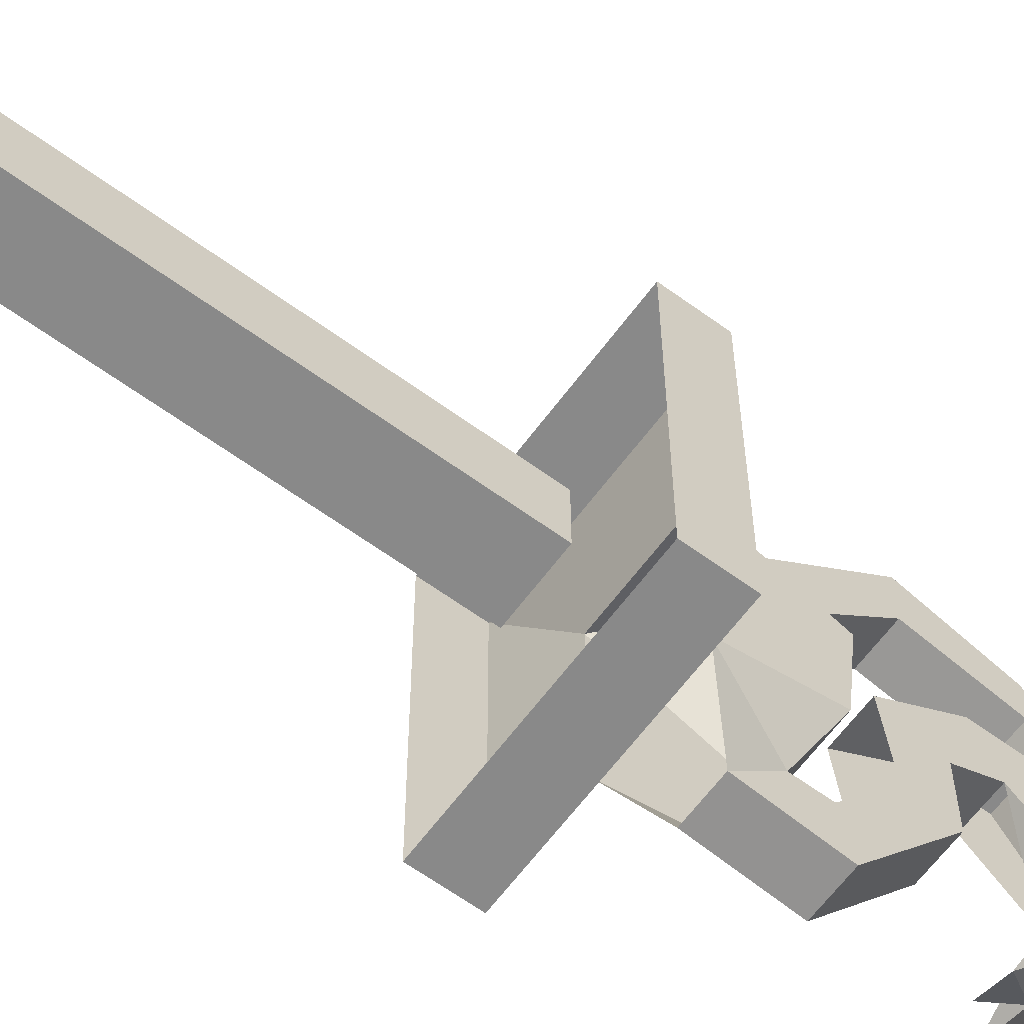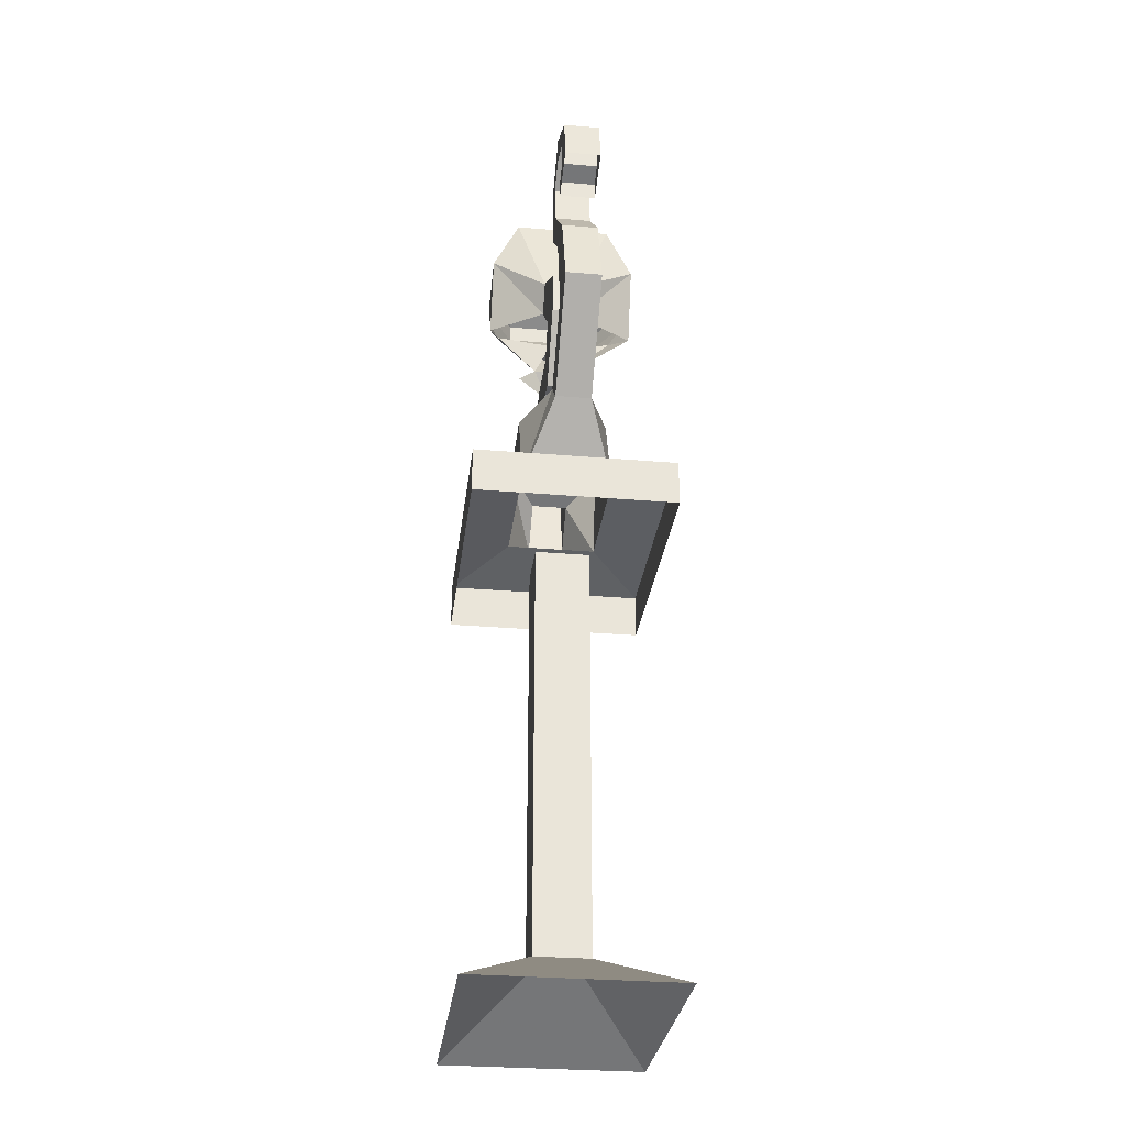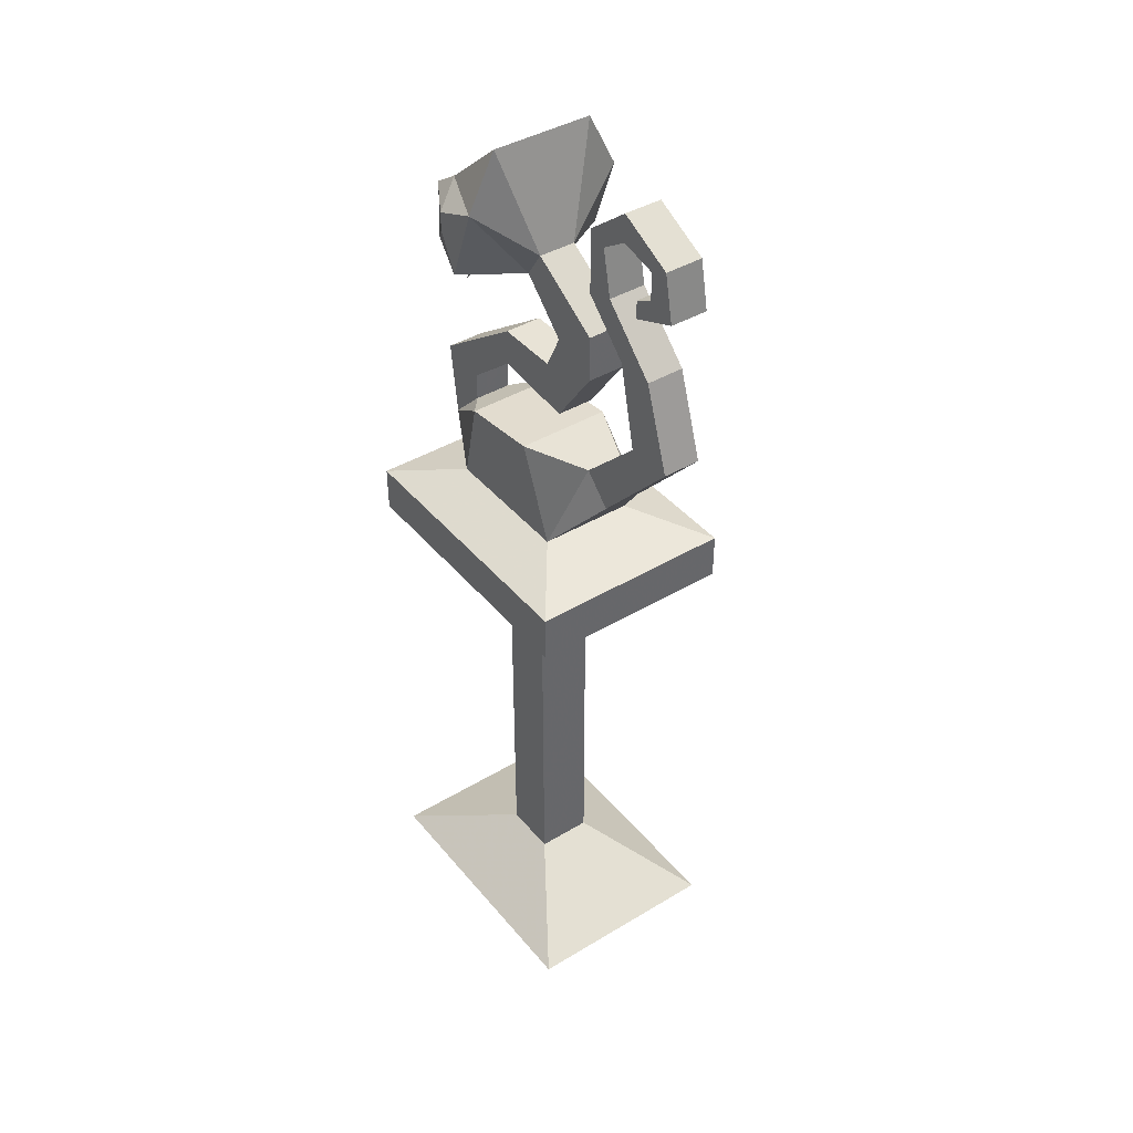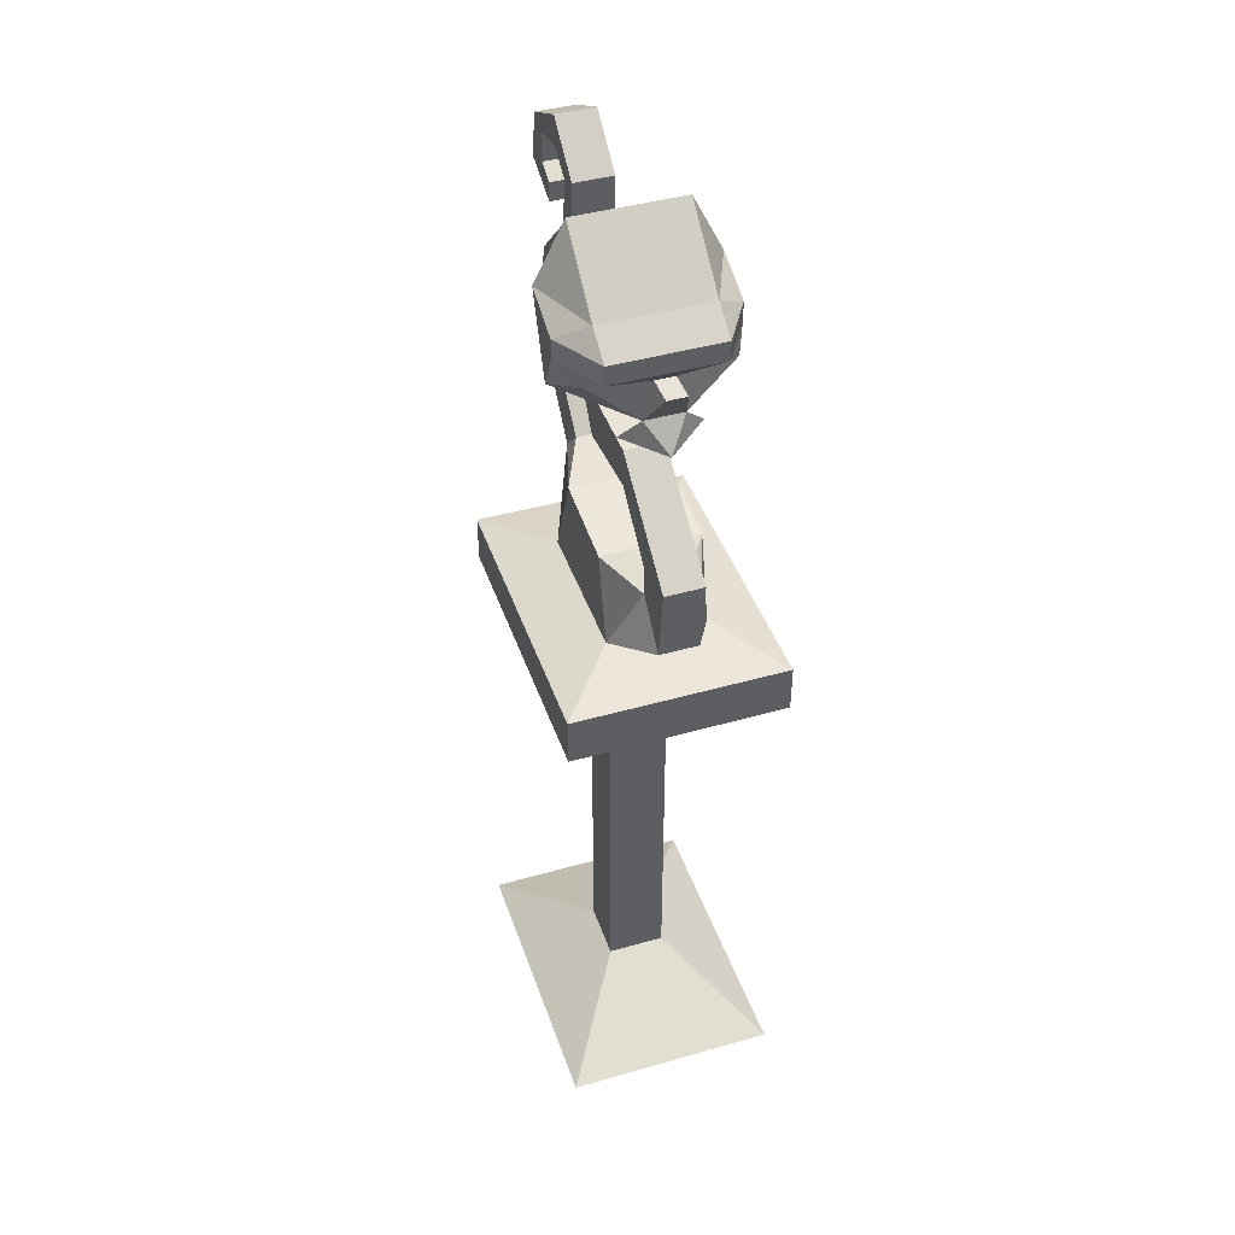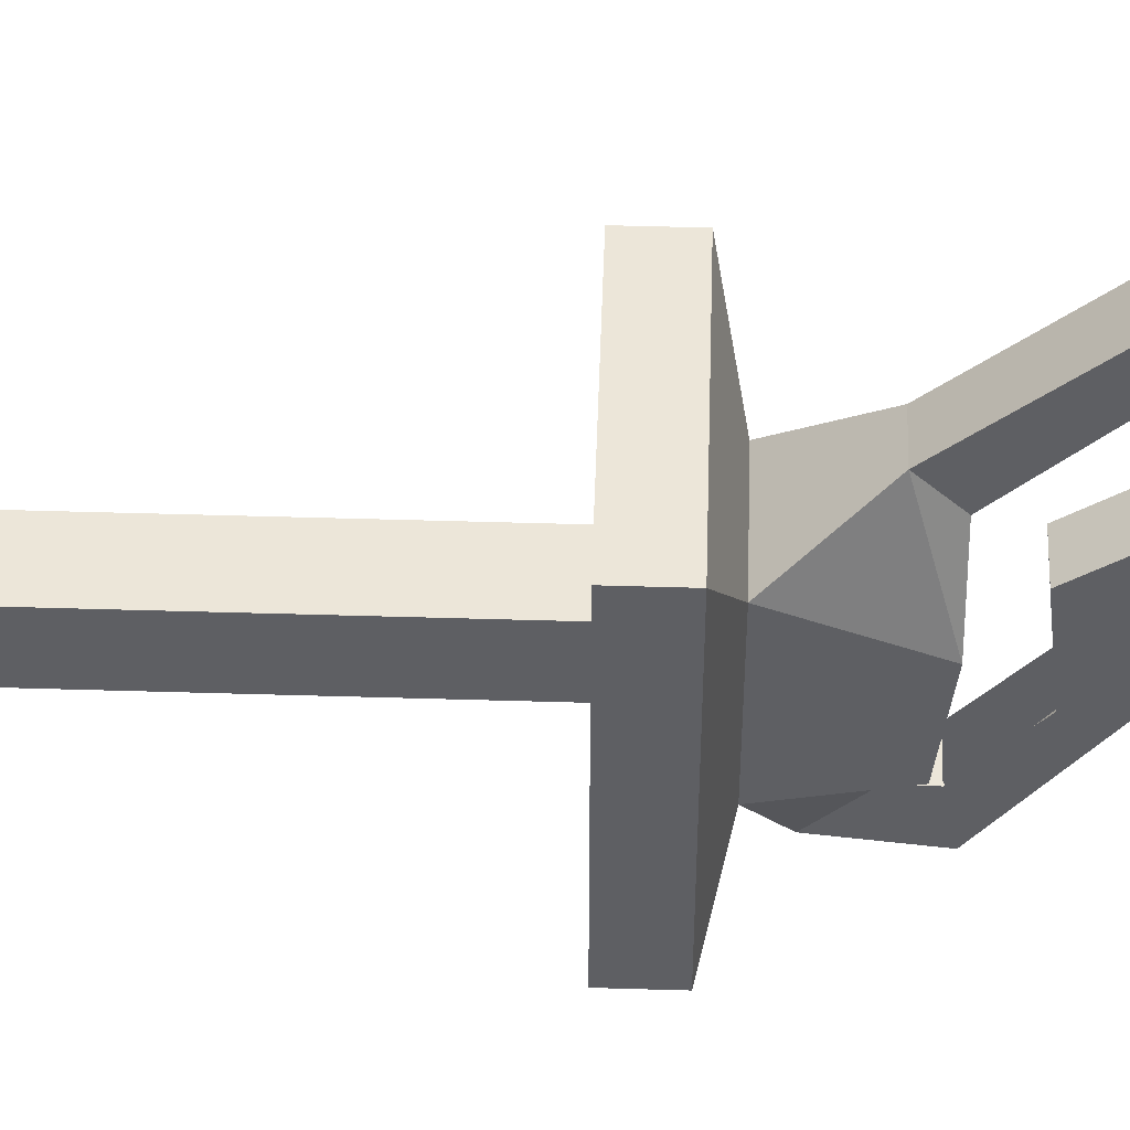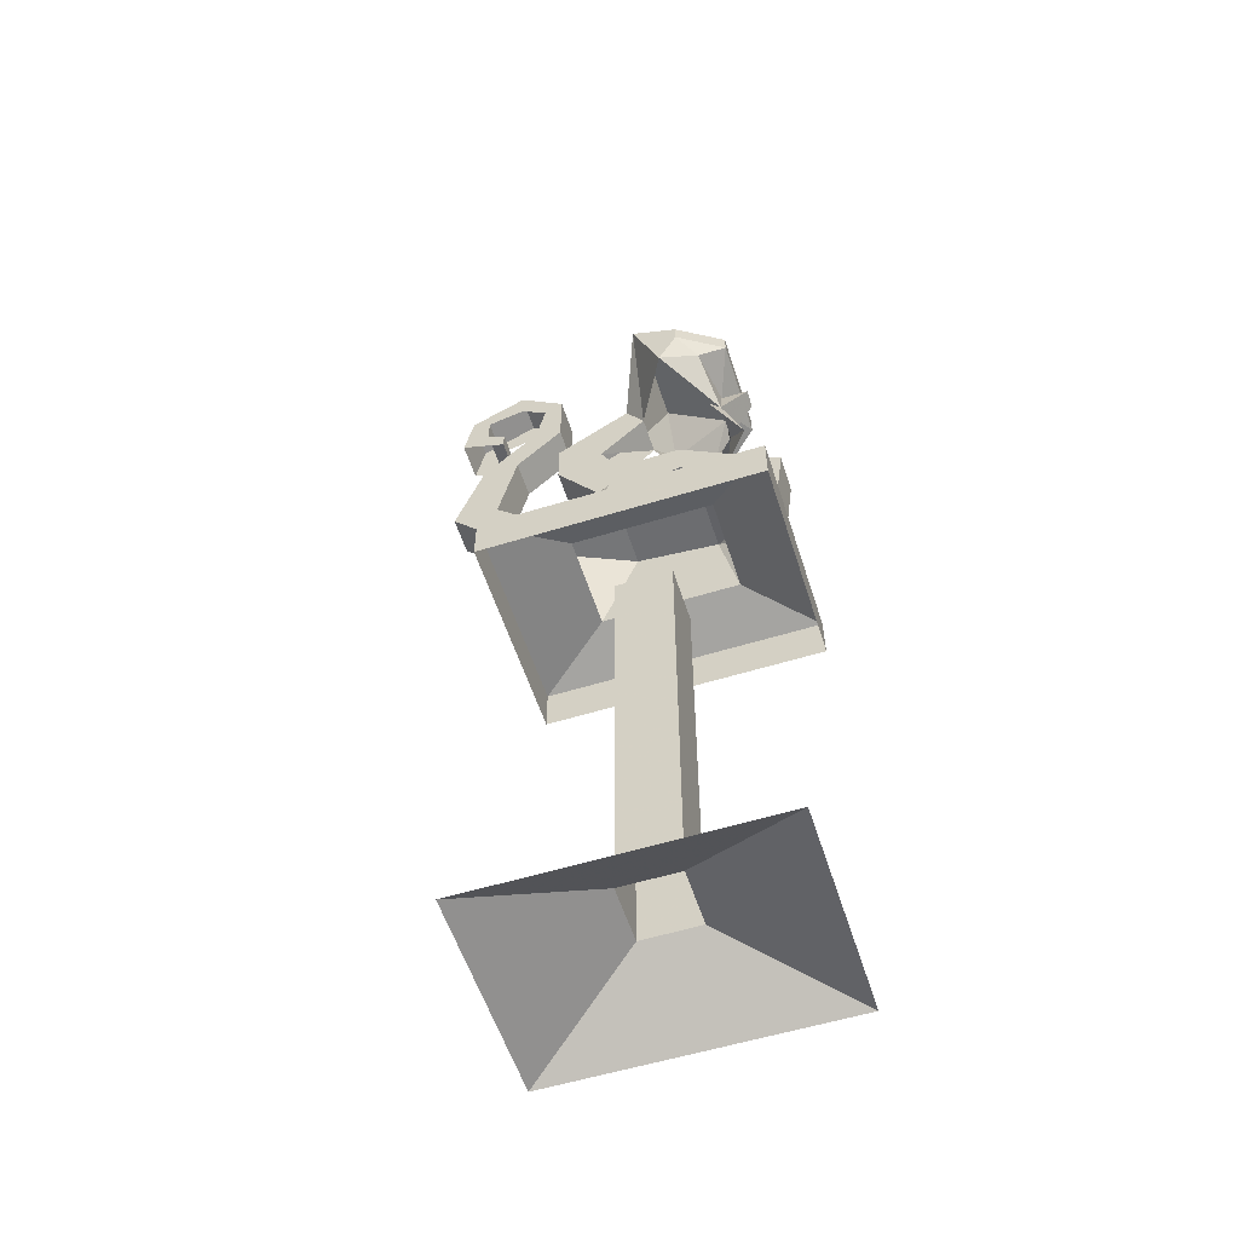
<metadata>
{"format":"obj","ext":"obj","renderer":"f3d","projection":"perspective","resolution":1024,"background":"white","views":[{"elev":-63.2,"azim":53.6,"up":"+Z"},{"elev":-30.1,"azim":-7.0,"up":"+Y"},{"elev":41.4,"azim":-36.0,"up":"+Y"},{"elev":43.2,"azim":161.4,"up":"+Y"},{"elev":49.3,"azim":91.9,"up":"+Z"},{"elev":-56.8,"azim":107.8,"up":"+Y"}]}
</metadata>
<code>
v -0.03906 0.7266 -0.08594
v -0.03906 0.7109 -0.08594
v 0.04688 0.7109 -0.08594
v 0.04688 0.7266 -0.08594
v 0.04688 0.7422 -0.0625
v -0.03906 0.7422 -0.0625
v -0.0625 0.7266 -0.04688
v -0.0625 0.7109 -0.04688
v -0.05469 0.6953 -0.0625
v 0 0.6953 -0.07031
v -0.01562 0.6641 -0.07031
v -0.0625 0.6797 -0.03125
v -0.0625 0.7422 -0.007812
v -0.01562 0.6797 0
v -0.01562 0.7031 0.01562
v -0.01562 0.6641 0.07812
v -0.01562 0.6406 0.03906
v -0.01562 0.625 0.07812
v -0.01562 0.6094 0.02344
v 0.01562 0.6094 0.02344
v 0.01562 0.6406 0.03906
v 0.01562 0.6641 0.07812
v 0.01562 0.7031 0.01562
v 0.01562 0.6797 0
v 0.04688 0.7891 -0.007812
v -0.03906 0.7891 -0.007812
v 0.07031 0.7422 -0.007812
v -0.007812 0.6953 -0.07031
v 0.007812 0.6953 -0.07031
v 0.05469 0.6953 -0.0625
v 0.07031 0.7109 -0.04688
v 0.07031 0.7266 -0.04688
v 0.07031 0.6797 -0.03125
v -0.007812 0.6953 -0.09375
v 0.007812 0.6953 -0.09375
v 0.01562 0.6641 -0.07031
v 0 0.6406 -0.08594
v 0.03125 0.6484 -0.0625
v -0.03125 0.6484 -0.0625
v -0.02344 0.04688 0.02344
v -0.02344 0.04688 -0.02344
v -0.02344 0.4062 -0.02344
v -0.02344 0.4062 0.02344
v 0.02344 0.04688 0.02344
v -0.08594 0 0.1172
v -0.08594 0 -0.1172
v 0.08594 0 -0.1172
v 0.02344 0.04688 -0.02344
v 0.02344 0.4062 -0.02344
v 0.02344 0.4062 0.02344
v -0.03906 0.4609 0.05469
v 0.03906 0.4609 0.05469
v 0.08594 0.4453 0.1172
v -0.08594 0.4453 0.1172
v -0.03906 0.4609 -0.0625
v -0.03906 0.5391 0.02344
v -0.01562 0.5391 0.07812
v -0.01562 0.5156 0.1016
v 0.01562 0.5156 0.1016
v 0.03906 0.5391 0.02344
v 0.03906 0.5312 -0.04688
v 0.03906 0.4609 -0.0625
v 0.08594 0.4453 -0.1172
v 0.08594 0.4062 -0.1172
v 0.08594 0.4062 0.1172
v -0.08594 0.4062 0.1172
v -0.08594 0.4453 -0.1172
v -0.08594 0.4062 -0.1172
v 0.01562 0.625 0.07812
v -0.01562 0.5703 0.03906
v -0.01562 0.5781 -0.03125
v -0.01562 0.6094 -0.03125
v 0.01562 0.6094 -0.03125
v 0.01562 0.5703 0.03906
v 0.01562 0.5781 -0.03125
v 0.01562 0.5469 -0.1172
v 0.01562 0.5391 -0.07812
v 0.01562 0.4844 -0.1094
v 0.01562 0.5156 -0.07812
v -0.01562 0.5156 -0.07812
v -0.01562 0.5391 -0.07812
v -0.01562 0.5469 -0.1172
v -0.01562 0.4844 -0.1094
v -0.03906 0.5312 -0.04688
v 0.01562 0.5391 0.07812
v -0.01562 0.5938 0.1328
v -0.01562 0.5938 0.1719
v 0.01562 0.5938 0.1719
v 0.01562 0.5938 0.1328
v -0.01562 0.6641 0.1172
v -0.01562 0.6641 0.1484
v 0.01562 0.6641 0.1484
v 0.01562 0.6641 0.1172
v -0.01562 0.7031 0.07812
v -0.01562 0.7109 0.1016
v 0.01562 0.7109 0.1016
v 0.01562 0.7031 0.07812
v -0.01562 0.7578 0.07812
v -0.01562 0.75 0.09375
v 0.01562 0.75 0.09375
v 0.01562 0.7578 0.07812
v -0.01562 0.7891 0.1172
v -0.01562 0.7656 0.1172
v -0.01562 0.7656 0.1641
v -0.01562 0.7578 0.1484
v -0.01562 0.7266 0.1719
v -0.01562 0.7344 0.1484
v 0.01562 0.7344 0.1484
v 0.01562 0.7578 0.1484
v 0.01562 0.7656 0.1641
v 0.01562 0.7891 0.1172
v 0.01562 0.7656 0.1172
v 0.01562 0.7266 0.1719
v 0.01562 0.7266 0.1328
v 0.01562 0.7109 0.1328
v -0.01562 0.7266 0.1328
v -0.01562 0.7109 0.1328
v 0.08594 0 0.1172
f 1 2 3
f 1 3 4
f 1 4 5
f 1 5 6
f 1 6 7
f 1 7 2
f 2 7 8
f 2 8 9
f 2 9 10
f 10 9 11
f 11 9 12
f 12 9 8
f 12 8 13
f 12 13 14
f 14 13 15
f 14 15 16
f 14 16 17
f 17 16 18
f 17 18 19
f 17 19 20
f 17 20 21
f 21 20 22
f 21 22 23
f 21 23 24
f 21 24 14
f 25 26 6
f 25 6 5
f 25 5 27
f 25 27 23
f 25 23 26
f 26 23 15
f 26 15 13
f 26 13 6
f 6 13 7
f 7 13 8
f 3 2 28
f 3 28 29
f 3 29 30
f 3 30 31
f 3 31 4
f 4 31 32
f 4 32 5
f 5 32 27
f 27 32 33
f 27 33 24
f 27 24 23
f 29 28 34
f 29 34 35
f 29 35 36
f 29 36 30
f 30 36 33
f 30 33 31
f 31 33 32
f 34 28 11
f 34 11 35
f 35 11 36
f 36 11 37
f 36 37 38
f 39 37 11
f 40 41 42
f 40 42 43
f 40 43 44
f 40 44 45
f 40 45 46
f 40 46 41
f 41 46 47
f 41 47 48
f 41 48 49
f 41 49 42
f 48 44 50
f 48 50 49
f 44 43 50
f 51 52 53
f 51 53 54
f 51 54 55
f 51 55 56
f 51 56 57
f 51 57 58
f 51 58 59
f 51 59 52
f 52 59 60
f 52 60 61
f 52 61 62
f 52 62 63
f 52 63 53
f 53 63 64
f 53 64 65
f 53 65 54
f 54 65 66
f 54 66 67
f 54 67 55
f 55 67 62
f 62 67 63
f 63 67 68
f 63 68 64
f 66 68 67
f 16 15 23
f 16 23 22
f 16 22 18
f 18 22 69
f 18 69 70
f 18 70 19
f 19 70 71
f 19 71 72
f 19 72 73
f 19 73 20
f 20 73 74
f 20 74 69
f 20 69 22
f 69 74 70
f 74 73 75
f 75 73 76
f 75 76 77
f 77 76 78
f 77 78 79
f 77 79 80
f 77 80 81
f 81 80 82
f 81 82 72
f 81 72 71
f 76 73 72
f 76 72 82
f 76 82 78
f 78 82 83
f 83 82 80
f 83 80 84
f 83 84 55
f 55 84 56
f 56 84 61
f 56 61 60
f 56 60 57
f 57 60 85
f 57 85 86
f 57 86 58
f 58 86 87
f 58 87 88
f 58 88 59
f 59 88 85
f 59 85 60
f 84 80 79
f 84 79 61
f 61 79 62
f 62 79 78
f 86 85 89
f 86 89 90
f 86 90 91
f 86 91 87
f 87 91 92
f 87 92 88
f 88 92 93
f 88 93 89
f 88 89 85
f 89 93 90
f 90 93 94
f 90 94 95
f 90 95 91
f 91 95 96
f 91 96 92
f 92 96 97
f 92 97 93
f 93 97 94
f 94 97 98
f 94 98 95
f 95 98 99
f 95 99 100
f 95 100 96
f 96 100 97
f 97 100 101
f 97 101 98
f 98 101 102
f 98 102 99
f 99 102 103
f 103 102 104
f 103 104 105
f 105 104 106
f 105 106 107
f 105 107 108
f 105 108 109
f 109 108 110
f 109 110 111
f 109 111 112
f 112 111 101
f 112 101 100
f 101 111 102
f 102 111 104
f 104 111 110
f 104 110 106
f 106 110 113
f 113 110 108
f 113 108 114
f 113 114 115
f 115 114 116
f 115 116 117
f 117 116 107
f 117 107 106
f 114 108 107
f 114 107 116
f 44 48 47
f 44 47 118
f 44 118 45

</code>
